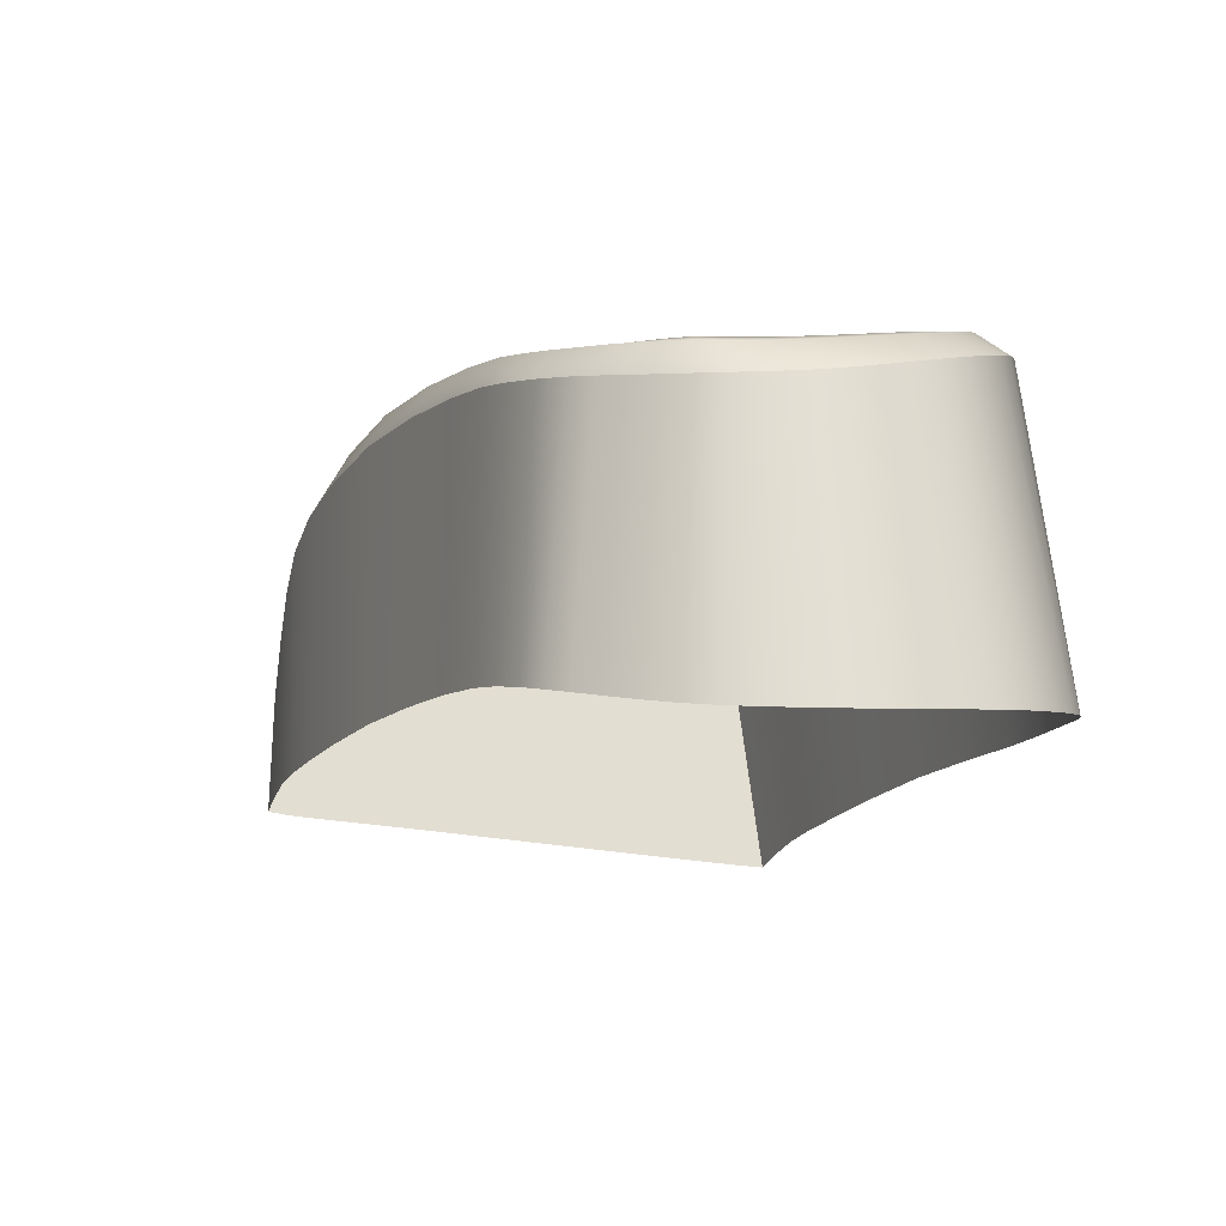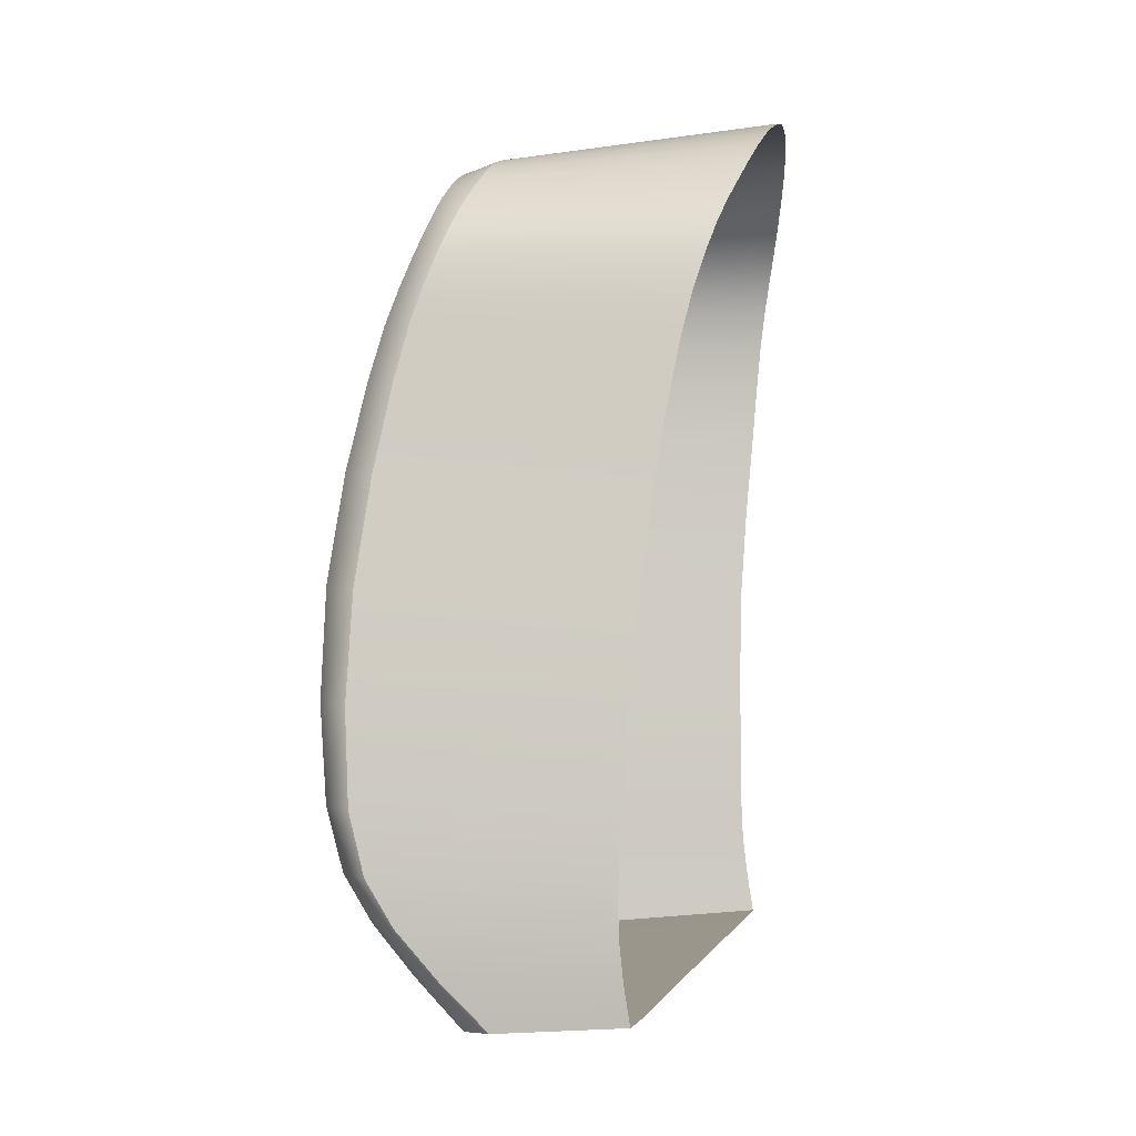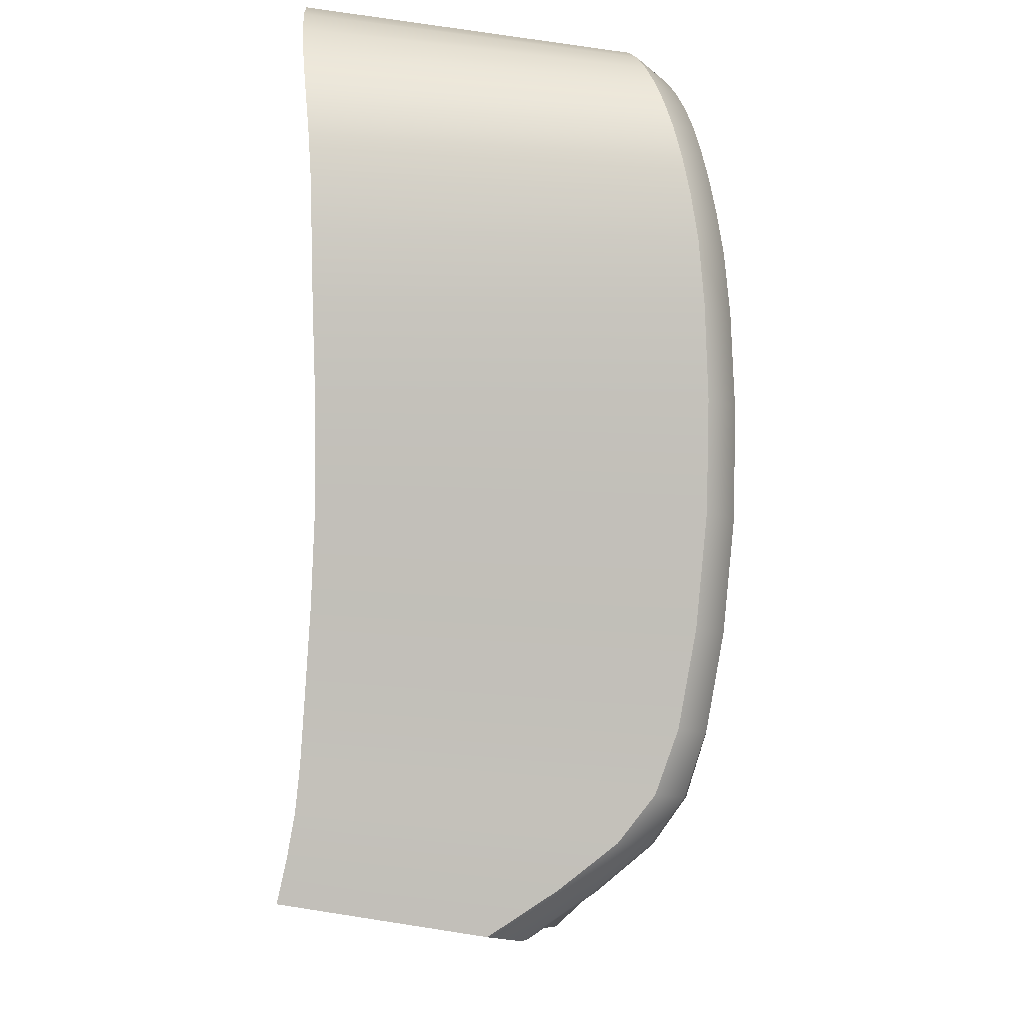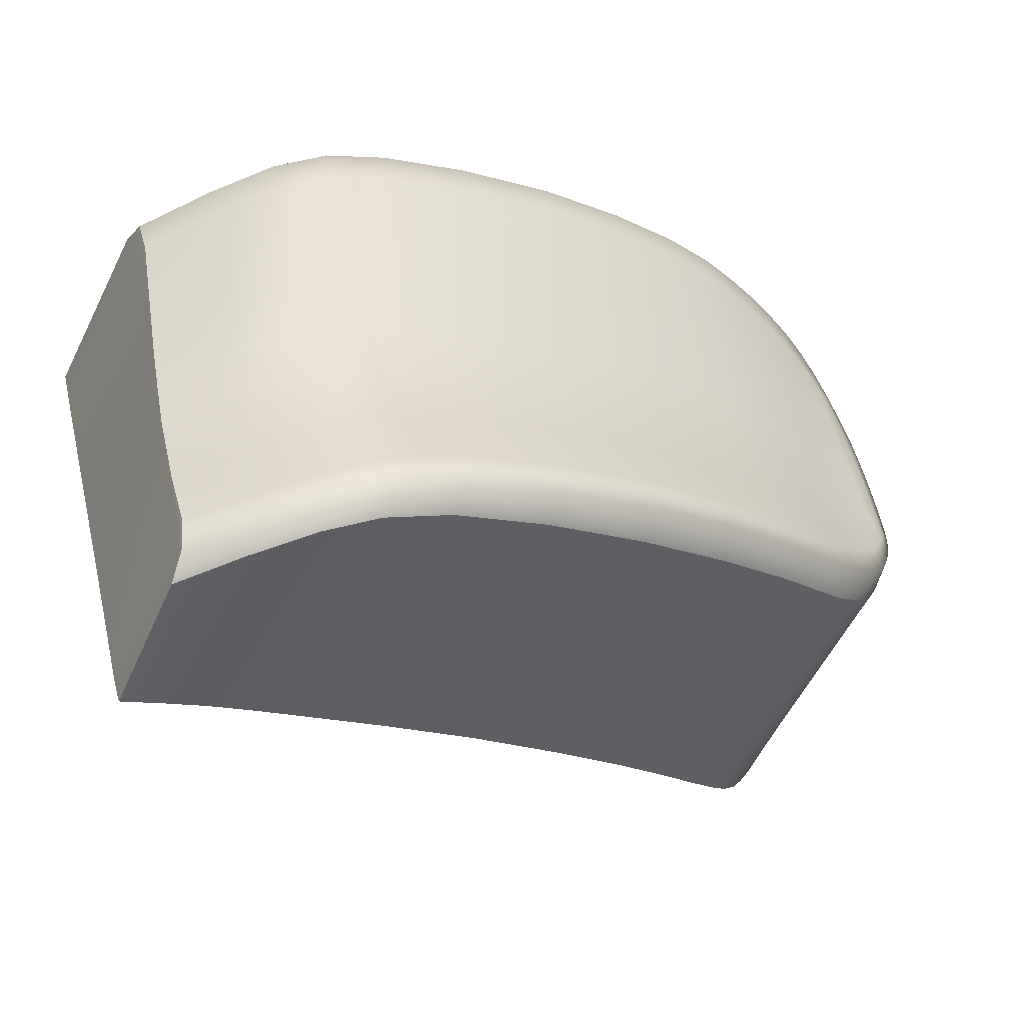
<metadata>
{"format":"obj","ext":"obj","renderer":"f3d","projection":"perspective","resolution":1024,"background":"white","views":[{"elev":75.4,"azim":-95.3,"up":"+Y"},{"elev":13.2,"azim":-173.8,"up":"+Y"},{"elev":71.6,"azim":2.2,"up":"+Z"},{"elev":-51.5,"azim":57.9,"up":"+Z"}]}
</metadata>
<code>
o oculus_quest_plus_controller_left_grip
v 0.00529 -0.001642 0.09767
v 0.01477 0.0002452 0.09808
v 0.01497 -0.001308 0.09769
v 0.01455 0.001389 0.09823
v 0.005192 7.694e-05 0.09818
v 0.0051 0.001448 0.09845
v 0.01432 0.002385 0.09827
v 0.01409 0.003268 0.09818
v 0.004989 0.002536 0.09856
v 0.004868 0.00346 0.09852
v 0.007758 -0.003278 0.08108
v 0.00542 -0.003774 0.09683
v 0.005505 -0.006157 0.09582
v 0.007483 -0.0004693 0.08231
v 0.007158 0.001984 0.0834
v 0.005466 -0.008626 0.09477
v 0.005377 -0.01081 0.09384
v 0.0079 -0.006016 0.07989
v 0.007954 -0.008328 0.0789
v 0.01546 -0.00767 0.08891
v 0.01551 -0.004965 0.08999
v 0.01543 -0.004634 0.08853
v 0.01525 -0.01004 0.08793
v 0.01538 -0.007349 0.08745
v 0.01515 -0.009726 0.0865
v 0.01538 -0.006985 0.08597
v 0.01511 -0.009373 0.08502
v 0.01546 -0.004254 0.08706
v 0.005313 -0.01232 0.09322
v 0.005221 -0.01347 0.09277
v 0.01423 -0.01274 0.09324
v 0.01334 -0.01391 0.0928
v 0.01474 -0.01118 0.09384
v 0.006593 0.004839 0.08473
v 0.01436 0.003792 0.08499
v 0.01406 0.004787 0.0856
v 0.0147 0.002289 0.08423
v 0.006871 0.003657 0.08415
v 0.005051 -0.01457 0.09237
v 0.004841 -0.01563 0.092
v 0.01189 -0.01507 0.09232
v 0.01016 -0.01623 0.09183
v 0.006016 0.006585 0.08587
v 0.01378 0.00562 0.08631
v 0.01353 0.006285 0.08703
v 0.006299 0.005818 0.0853
v 0.004677 0.008888 0.09052
v 0.01277 0.007799 0.09049
v 0.0127 0.007846 0.0912
v 0.01286 0.00767 0.08982
v 0.004822 0.008763 0.08961
v 0.005007 0.008513 0.08876
v 0.01298 0.007451 0.08909
v 0.01314 0.007151 0.08836
v 0.005261 0.008084 0.08791
v 0.005534 0.007586 0.08712
v 0.004627 0.005214 0.09797
v 0.01341 0.005541 0.09702
v 0.01364 0.004826 0.09754
v 0.0132 0.006185 0.0964
v 0.004519 0.006112 0.09743
v 0.004433 0.006947 0.09674
v 0.01387 0.004075 0.09793
v 0.004746 0.004342 0.09832
v 0.01332 0.006779 0.08769
v 0.005773 0.00713 0.08645
v 0.00444 0.00887 0.09267
v 0.01266 0.00782 0.09204
v 0.01266 0.007704 0.09297
v 0.004544 0.008945 0.09155
v 0.01262 -0.01239 0.07788
v 0.01383 -0.01117 0.0783
v 0.01122 -0.01361 0.07747
v 0.007747 -0.01205 0.07745
v 0.007538 -0.01311 0.07711
v 0.007907 -0.01098 0.07783
v 0.01337 -0.01263 0.07929
v 0.01452 -0.01137 0.07973
v 0.01204 -0.01392 0.07884
v 0.0133 -0.01249 0.07834
v 0.01195 -0.01377 0.0779
v 0.01448 -0.01124 0.07877
v 0.01539 -0.002407 0.09096
v 0.0153 -0.002055 0.08953
v 0.0152 -0.0002943 0.09172
v 0.01509 7.393e-05 0.09034
v 0.01467 -0.009971 0.07874
v 0.01519 -0.008336 0.07938
v 0.007966 -0.009859 0.07826
v 0.004365 0.008176 0.09493
v 0.01273 0.007483 0.09393
v 0.01285 0.007156 0.09485
v 0.004383 0.008601 0.09382
v 0.01301 0.006723 0.09567
v 0.004382 0.007629 0.0959
v 0.01532 -0.001654 0.08812
v 0.01509 0.0004897 0.08901
v 0.01595 -0.0004225 0.08435
v 0.01623 -0.003172 0.08306
v 0.01554 0.001854 0.08547
v 0.01546 0.0002163 0.09736
v 0.01566 -0.001276 0.09702
v 0.01525 0.001286 0.09746
v 0.01623 -0.002936 0.08216
v 0.0151 -6.333e-05 0.08305
v 0.0154 -0.002889 0.08169
v 0.01593 -0.0001302 0.0835
v 0.01549 0.00219 0.08467
v 0.01618 -0.006033 0.08183
v 0.01586 -0.008521 0.08082
v 0.01274 -0.015 0.09175
v 0.01104 -0.01622 0.09129
v 0.01416 -0.0138 0.0922
v 0.015 -0.01264 0.09264
v 0.01548 -0.0111 0.09323
v 0.0162 -0.005862 0.08089
v 0.01588 -0.008396 0.07985
v 0.01585 -0.008522 0.09316
v 0.01555 -0.01086 0.0922
v 0.01596 -0.005856 0.09425
v 0.01581 -0.008748 0.09418
v 0.01596 -0.00605 0.09526
v 0.01511 -0.01242 0.09158
v 0.01429 -0.01359 0.09112
v 0.01289 -0.01478 0.09065
v 0.0112 -0.01598 0.09017
v 0.01487 -0.0116 0.08725
v 0.01415 -0.01277 0.08672
v 0.01478 -0.01129 0.08585
v 0.01406 -0.01247 0.08535
v 0.01587 -0.003462 0.09626
v 0.01516 -0.003531 0.09689
v 0.01523 -0.006135 0.09587
v 0.01454 0.005456 0.08673
v 0.01483 0.004629 0.08607
v 0.0143 0.006119 0.08738
v 0.01464 0.005062 0.08734
v 0.01442 0.005722 0.08792
v 0.01491 0.004247 0.08676
v 0.01514 0.003659 0.08545
v 0.01413 0.006603 0.088
v 0.01399 0.006954 0.08862
v 0.01427 0.00621 0.08847
v 0.01415 0.006577 0.08902
v 0.0152 0.003294 0.0862
v 0.01587 -0.003312 0.09522
v 0.01568 -0.001179 0.09594
v 0.01386 0.006249 0.09528
v 0.01372 0.0067 0.09453
v 0.01403 0.005715 0.09592
v 0.01424 0.005358 0.09554
v 0.01386 0.007222 0.08928
v 0.01375 0.0074 0.08995
v 0.01367 0.007482 0.09056
v 0.01361 0.007485 0.0912
v 0.01357 0.00743 0.09196
v 0.01357 0.007293 0.0928
v 0.01419 0.005159 0.09101
v 0.01435 0.004449 0.09069
v 0.01441 0.00409 0.09176
v 0.01406 0.005803 0.0913
v 0.01424 0.004836 0.09201
v 0.01409 0.005527 0.09223
v 0.01405 0.006872 0.08958
v 0.01397 0.007053 0.09
v 0.01386 0.006884 0.09178
v 0.01387 0.006716 0.09261
v 0.01362 0.007049 0.09368
v 0.01508 -0.008834 0.09478
v 0.01532 -0.01003 0.07921
v 0.01471 -0.01094 0.08438
v 0.014 -0.01213 0.08389
v 0.01533 -0.01015 0.08018
v 0.01543 -0.005811 0.08042
v 0.01395 0.006398 0.09157
v 0.01398 0.006179 0.09244
v 0.01283 -0.01338 0.08337
v 0.01143 -0.01466 0.08283
v 0.01136 -0.01493 0.08429
v 0.01284 -0.01369 0.08482
v 0.01549 0.0002534 0.09631
v 0.0153 0.001276 0.09645
v 0.01435 0.004515 0.09306
v 0.01419 0.005216 0.0932
v 0.01453 0.003762 0.09289
v 0.0151 0.002177 0.0965
v 0.01492 0.002966 0.09646
v 0.01505 0.002207 0.09747
v 0.01485 0.003021 0.09738
v 0.01405 0.005889 0.09334
v 0.01393 0.006447 0.09346
v 0.01453 0.003658 0.09034
v 0.01459 0.003273 0.09149
v 0.01471 0.002791 0.08997
v 0.01476 0.002388 0.09118
v 0.01471 0.002936 0.09269
v 0.01488 0.002039 0.09245
v 0.01489 0.001853 0.08958
v 0.01492 0.001438 0.09085
v 0.01466 0.00377 0.09719
v 0.01446 0.004464 0.09688
v 0.01438 0.004892 0.09582
v 0.01456 0.00428 0.09611
v 0.01424 0.005116 0.09646
v 0.01504 0.001075 0.09217
v 0.01473 0.003652 0.09633
v 0.01287 -0.01397 0.08618
v 0.01131 -0.01518 0.08564
v 0.005418 -0.01506 0.08865
v 0.005111 -0.01535 0.09036
v 0.005757 -0.01474 0.08677
v 0.01047 -0.01592 0.09015
v 0.006023 -0.01449 0.0853
v 0.006264 -0.01427 0.08397
v 0.01084 -0.01512 0.08559
v 0.01099 -0.01489 0.08429
v 0.006528 -0.01402 0.08252
v 0.006789 -0.01377 0.08106
v 0.01113 -0.01463 0.08284
v 0.01173 -0.01391 0.07885
v 0.004941 -0.01552 0.09136
v 0.00745 -0.01316 0.07745
v 0.007368 -0.01322 0.07778
v 0.01088 -0.01361 0.07767
v 0.01168 -0.01375 0.07794
v 0.007021 -0.01355 0.07973
v 0.007199 -0.01337 0.0787
v 0.0104 -0.01609 0.09099
v 0.01061 -0.01551 0.08783
v 0.01141 -0.01423 0.08066
v 0.01528 0.001193 0.08709
v 0.01558 -0.001005 0.08608
v 0.01578 -0.003666 0.0849
v 0.01568 -0.00645 0.08375
v 0.01537 -0.008879 0.08277
v 0.01425 -0.0132 0.08895
v 0.01501 -0.01203 0.08947
v 0.01541 -0.01048 0.09015
v 0.01126 -0.01558 0.08789
v 0.0129 -0.01439 0.08842
v 0.01566 -0.008121 0.09114
v 0.01574 -0.005436 0.09223
v 0.01564 -0.002897 0.09319
v 0.01546 -0.0007878 0.09391
v 0.01391 0.007011 0.09073
v 0.01408 0.00589 0.09466
v 0.0149 -0.01047 0.08214
v 0.01416 -0.01168 0.08166
v 0.01303 -0.01295 0.08117
v 0.0117 -0.01425 0.08066
v 0.01436 0.005083 0.08918
v 0.01456 0.004358 0.08871
v 0.01478 0.003521 0.08823
v 0.01399 0.006645 0.09042
v 0.01409 0.006197 0.09002
v 0.01501 0.002584 0.08775
v 0.01421 0.005686 0.08961
v 0.01529 0.000605 0.09431
v 0.01511 0.001596 0.09452
v 0.01493 0.002498 0.09466
v 0.01475 0.00331 0.09474
v 0.01456 0.004032 0.09476
v 0.01439 0.004699 0.09473
v 0.01422 0.005348 0.09467
g Default
f 246 149 148
f 245 154 155
f 218 226 230
f 209 211 229
f 112 42 228
f 240 239 207
f 208 207 239
f 133 132 13
f 12 13 132
f 112 228 126
f 212 126 228
f 181 258 182
f 259 182 258
f 148 149 94
f 92 94 149
f 254 255 164
f 144 164 255
f 102 131 147
f 146 147 131
f 253 252 194
f 192 194 252
f 158 161 162
f 163 162 161
f 50 153 53
f 152 53 153
f 56 54 66
f 65 66 54
f 177 172 180
f 130 180 172
f 125 126 240
f 239 240 126
f 123 124 237
f 236 237 124
f 205 85 199
f 86 199 85
f 229 211 215
f 213 215 211
f 46 44 34
f 36 34 44
f 33 17 31
f 29 31 17
f 4 2 103
f 101 103 2
f 227 223 220
f 225 220 223
f 264 202 263
f 203 263 202
f 15 37 14
f 105 14 37
f 84 86 83
f 85 83 86
f 205 197 258
f 259 258 197
f 204 202 150
f 151 150 202
f 137 138 252
f 251 252 138
f 200 201 63
f 59 63 201
f 117 170 88
f 87 88 170
f 249 248 177
f 172 177 248
f 175 161 254
f 255 254 161
f 173 110 247
f 235 247 110
f 183 162 184
f 163 184 162
f 146 120 243
f 242 243 120
f 199 86 198
f 97 198 86
f 122 131 133
f 132 133 131
f 96 28 232
f 233 232 28
f 180 130 207
f 128 207 130
f 40 42 39
f 41 39 42
f 81 80 79
f 77 79 80
f 239 229 208
f 215 208 229
f 246 151 264
f 202 264 151
f 90 95 92
f 94 92 95
f 75 74 73
f 71 73 74
f 257 251 143
f 138 143 251
f 188 186 189
f 187 189 186
f 201 204 59
f 58 59 204
f 173 78 170
f 82 170 78
f 91 168 69
f 157 69 168
f 68 156 49
f 155 49 156
f 136 141 138
f 143 138 141
f 175 166 176
f 167 176 166
f 112 126 111
f 125 111 126
f 196 193 185
f 160 185 193
f 54 142 65
f 141 65 142
f 168 149 191
f 246 191 149
f 243 242 83
f 21 83 242
f 52 50 55
f 53 55 50
f 229 212 209
f 210 209 212
f 5 1 2
f 3 2 1
f 207 128 240
f 236 240 128
f 132 3 12
f 1 12 3
f 228 42 221
f 40 221 42
f 181 147 258
f 244 258 147
f 79 220 81
f 225 81 220
f 256 253 198
f 194 198 253
f 7 4 188
f 103 188 4
f 190 264 184
f 263 184 264
f 166 156 167
f 157 167 156
f 171 27 129
f 25 129 27
f 45 136 44
f 134 44 136
f 135 134 139
f 137 139 134
f 125 124 111
f 113 111 124
f 240 236 125
f 124 125 236
f 36 135 35
f 140 35 135
f 199 195 205
f 197 205 195
f 234 233 26
f 28 26 233
f 44 46 45
f 43 45 46
f 41 111 32
f 113 32 111
f 2 3 101
f 102 101 3
f 222 75 224
f 73 224 75
f 169 16 33
f 17 33 16
f 22 84 21
f 83 21 84
f 28 96 22
f 84 22 96
f 203 201 206
f 200 206 201
f 231 256 97
f 198 97 256
f 189 200 8
f 63 8 200
f 72 87 82
f 170 82 87
f 152 153 164
f 165 164 153
f 166 175 245
f 254 245 175
f 247 248 173
f 78 173 248
f 185 160 183
f 162 183 160
f 243 244 146
f 147 146 244
f 198 194 199
f 195 199 194
f 131 102 132
f 3 132 102
f 232 231 96
f 97 96 231
f 207 208 180
f 179 180 208
f 208 215 179
f 216 179 215
f 99 109 104
f 116 104 109
f 79 250 220
f 230 220 250
f 221 210 228
f 212 228 210
f 106 11 105
f 14 105 11
f 261 187 260
f 186 260 187
f 85 205 244
f 258 244 205
f 202 204 203
f 201 203 204
f 182 186 103
f 188 103 186
f 116 117 174
f 88 174 117
f 121 122 169
f 133 169 122
f 177 178 249
f 250 249 178
f 249 250 77
f 79 77 250
f 176 163 175
f 161 175 163
f 161 158 255
f 257 255 158
f 192 159 193
f 160 193 159
f 57 64 59
f 63 59 64
f 31 114 33
f 115 33 114
f 119 118 115
f 121 115 118
f 62 61 60
f 58 60 61
f 39 41 30
f 32 30 41
f 10 9 8
f 7 8 9
f 24 25 26
f 27 26 25
f 263 203 262
f 206 262 203
f 93 90 91
f 92 91 90
f 67 69 70
f 68 70 69
f 150 148 60
f 94 60 148
f 129 25 127
f 23 127 25
f 147 181 102
f 101 102 181
f 252 251 192
f 159 192 251
f 184 263 183
f 262 183 263
f 53 152 54
f 142 54 152
f 45 43 65
f 66 65 43
f 246 148 151
f 150 151 148
f 245 155 166
f 156 166 155
f 118 119 241
f 238 241 119
f 127 23 237
f 238 237 23
f 98 100 232
f 231 232 100
f 230 219 218
f 217 218 219
f 241 238 20
f 23 20 238
f 30 32 29
f 31 29 32
f 80 82 77
f 78 77 82
f 126 212 239
f 229 239 212
f 222 224 223
f 225 223 224
f 95 62 94
f 60 94 62
f 74 76 71
f 72 71 76
f 73 71 81
f 80 81 71
f 145 139 256
f 253 256 139
f 139 137 253
f 252 253 137
f 170 117 173
f 110 173 117
f 159 158 160
f 162 160 158
f 49 155 48
f 154 48 155
f 141 142 143
f 144 143 142
f 180 179 177
f 178 177 179
f 184 163 190
f 176 190 163
f 245 165 154
f 153 154 165
f 124 123 113
f 114 113 123
f 109 99 234
f 233 234 99
f 51 48 52
f 50 52 48
f 38 35 15
f 37 15 35
f 105 37 107
f 108 107 37
f 21 20 22
f 24 22 20
f 214 217 216
f 219 216 217
f 106 174 11
f 18 11 174
f 88 87 19
f 89 19 87
f 255 257 144
f 143 144 257
f 256 231 145
f 100 145 231
f 204 150 58
f 60 58 150
f 131 122 146
f 120 146 122
f 91 92 168
f 149 168 92
f 69 157 68
f 156 68 157
f 108 140 100
f 145 100 140
f 171 172 247
f 248 247 172
f 104 107 99
f 98 99 107
f 195 193 197
f 196 197 193
f 65 141 45
f 136 45 141
f 237 238 123
f 119 123 238
f 83 85 243
f 244 243 85
f 55 53 56
f 54 56 53
f 6 5 4
f 2 4 5
f 26 28 24
f 22 24 28
f 133 13 169
f 16 169 13
f 182 259 186
f 260 186 259
f 96 97 84
f 86 84 97
f 206 200 187
f 189 187 200
f 127 128 129
f 130 129 128
f 8 7 189
f 188 189 7
f 191 246 190
f 264 190 246
f 142 152 144
f 164 144 152
f 129 130 171
f 172 171 130
f 44 134 36
f 135 36 134
f 107 108 98
f 100 98 108
f 123 119 114
f 115 114 119
f 237 236 127
f 128 127 236
f 35 140 37
f 108 37 140
f 99 98 233
f 232 233 98
f 26 27 234
f 235 234 27
f 20 21 241
f 242 241 21
f 42 112 41
f 111 41 112
f 20 23 24
f 25 24 23
f 262 206 261
f 187 261 206
f 67 93 69
f 91 69 93
f 70 68 47
f 49 47 68
f 224 73 225
f 81 225 73
f 245 254 165
f 164 165 254
f 259 197 260
f 196 260 197
f 260 196 261
f 185 261 196
f 183 262 185
f 261 185 262
f 48 154 50
f 153 50 154
f 134 136 137
f 138 137 136
f 190 176 191
f 167 191 176
f 241 242 118
f 120 118 242
f 118 120 121
f 122 121 120
f 234 235 109
f 110 109 235
f 220 230 227
f 226 227 230
f 47 49 51
f 48 51 49
f 34 36 38
f 35 38 36
f 106 105 104
f 107 104 105
f 219 230 178
f 250 178 230
f 213 214 215
f 216 215 214
f 174 88 18
f 19 18 88
f 76 89 72
f 87 72 89
f 71 72 80
f 82 80 72
f 168 191 157
f 167 157 191
f 181 182 101
f 103 101 182
f 104 116 106
f 174 106 116
f 115 121 33
f 169 33 121
f 140 135 145
f 139 145 135
f 77 78 249
f 248 249 78
f 247 235 171
f 27 171 235
f 251 257 159
f 158 159 257
f 194 192 195
f 193 195 192
f 64 10 63
f 8 63 10
f 32 113 31
f 114 31 113
f 109 110 116
f 117 116 110
f 61 57 58
f 59 58 57
f 216 219 179
f 178 179 219
f 9 6 7
f 4 7 6

</code>
